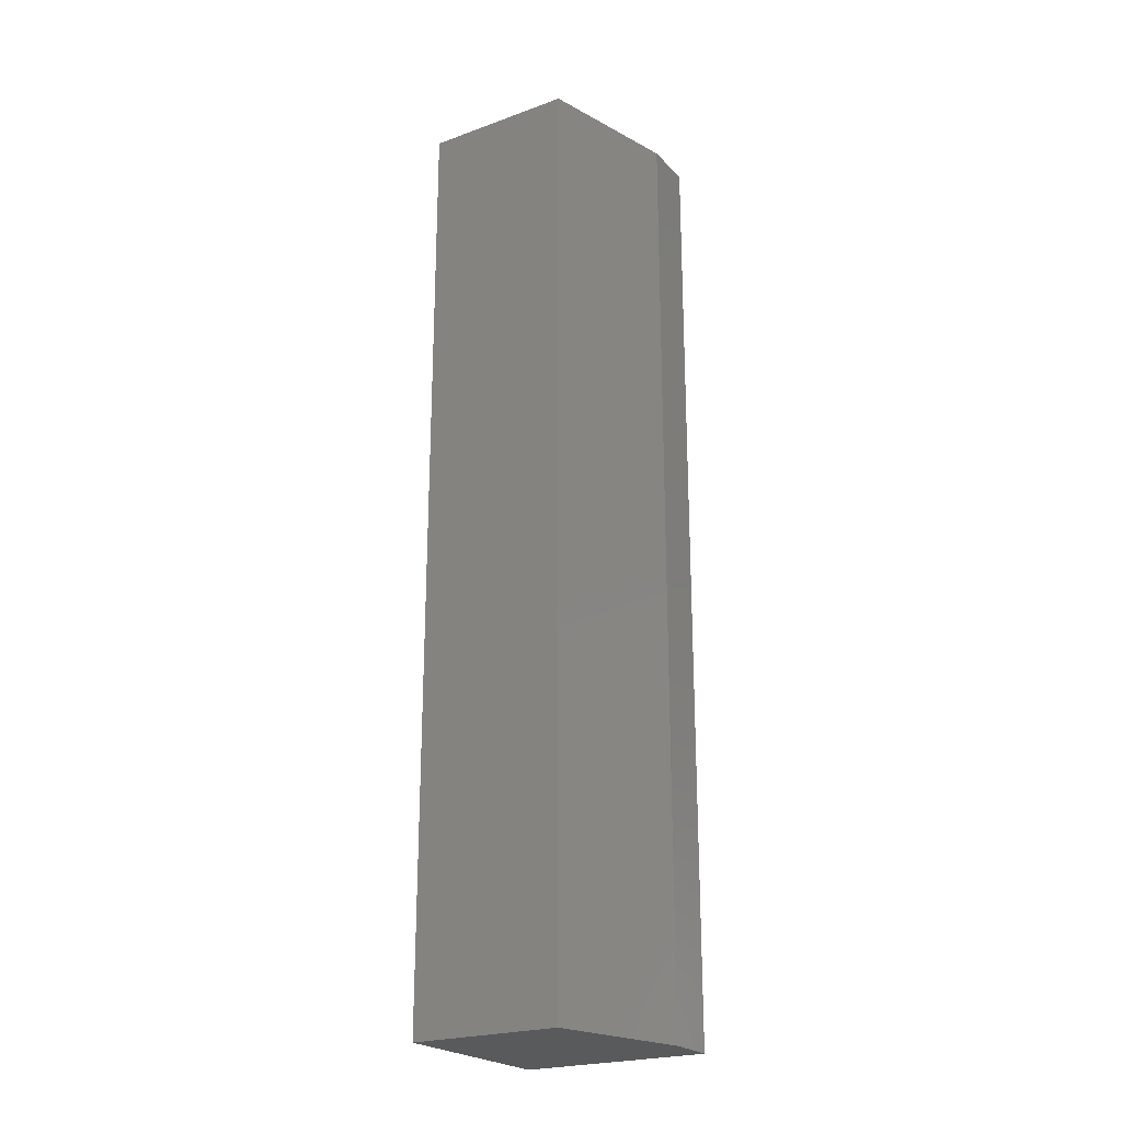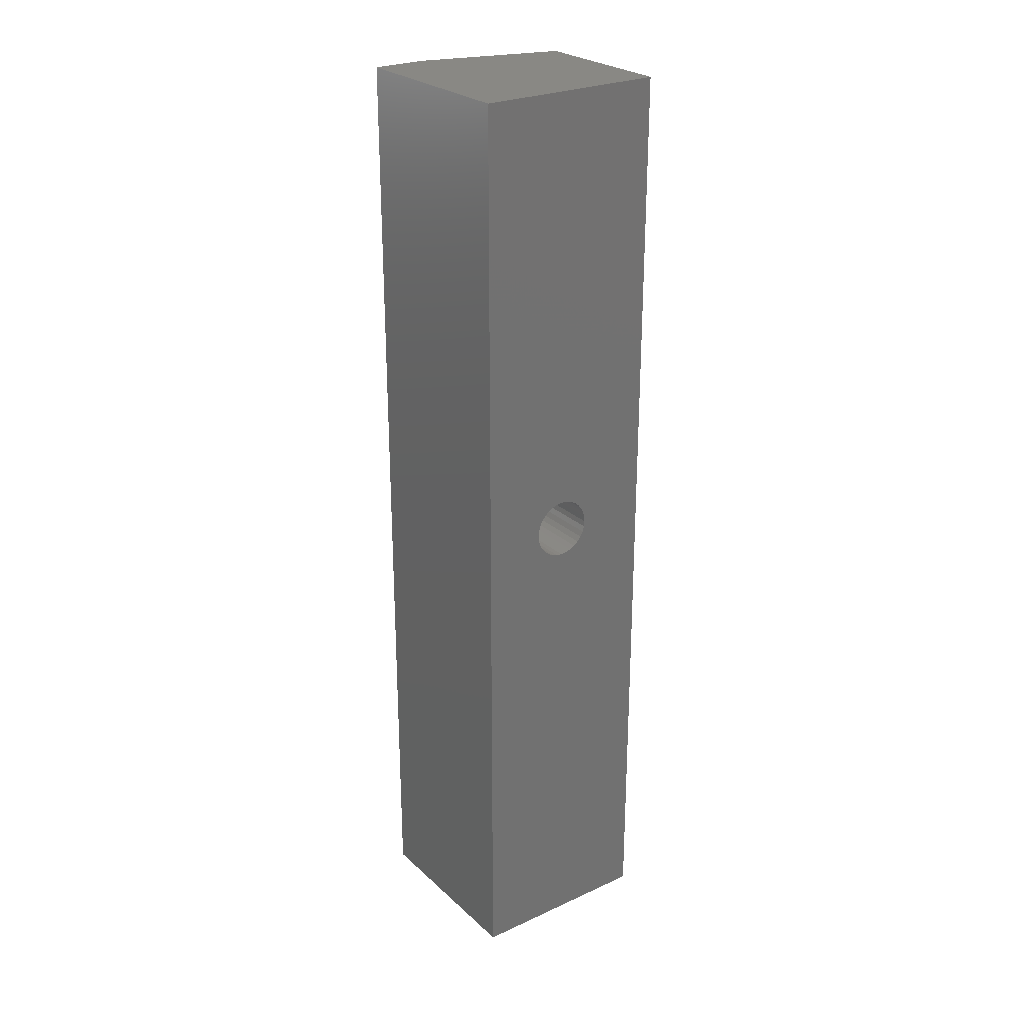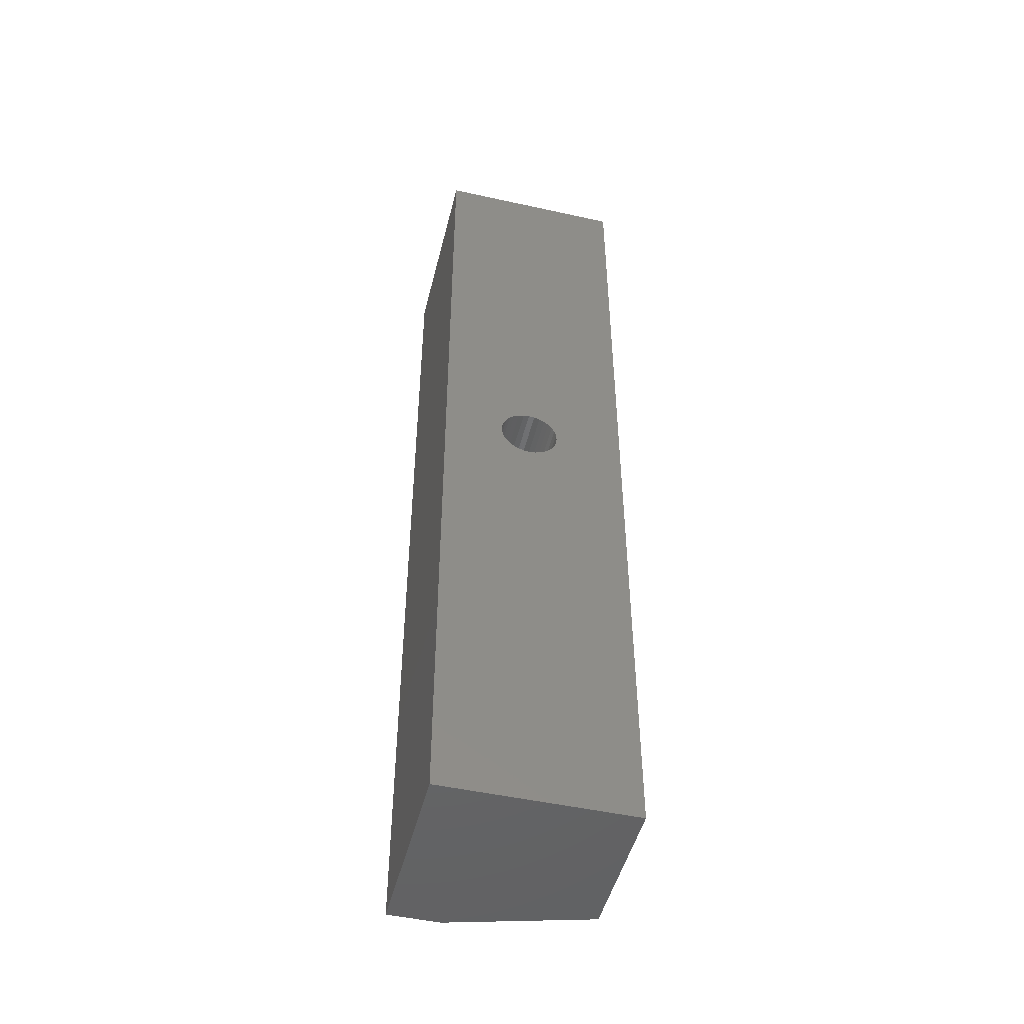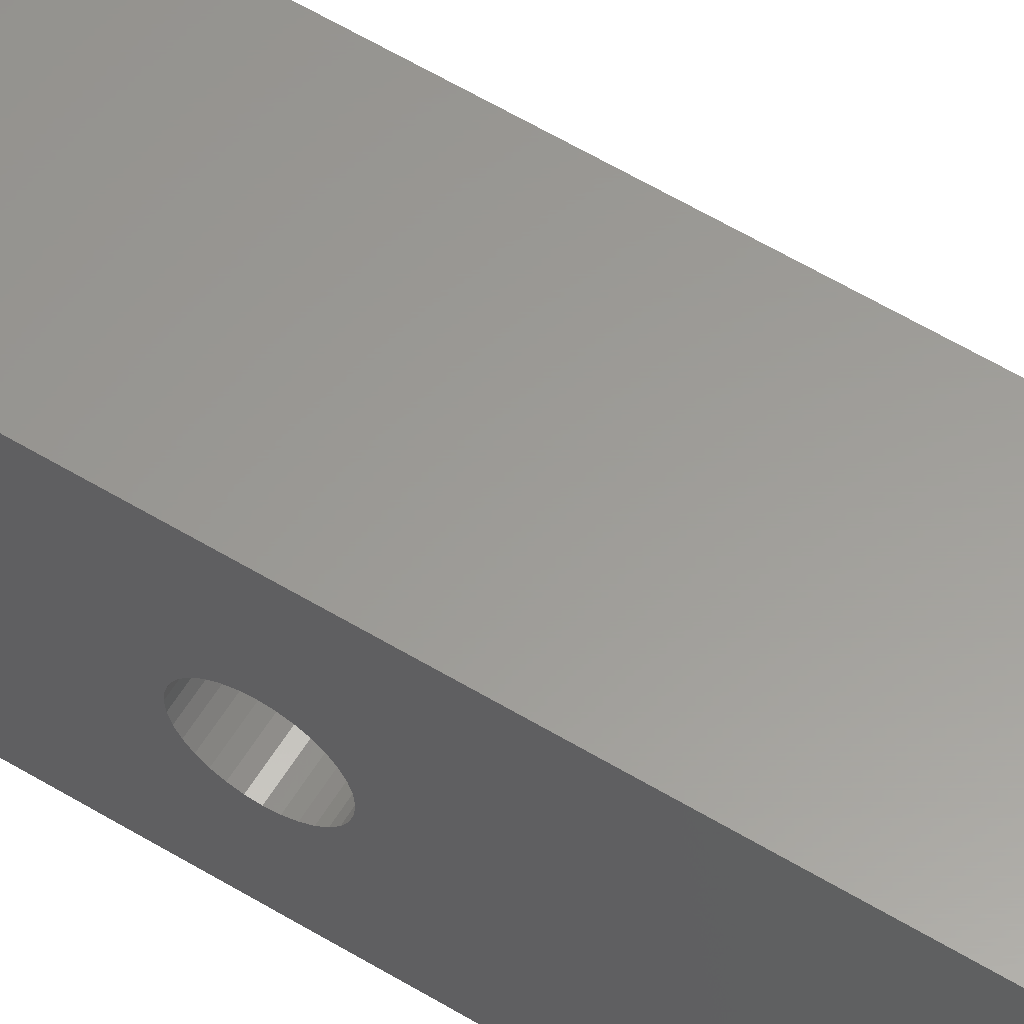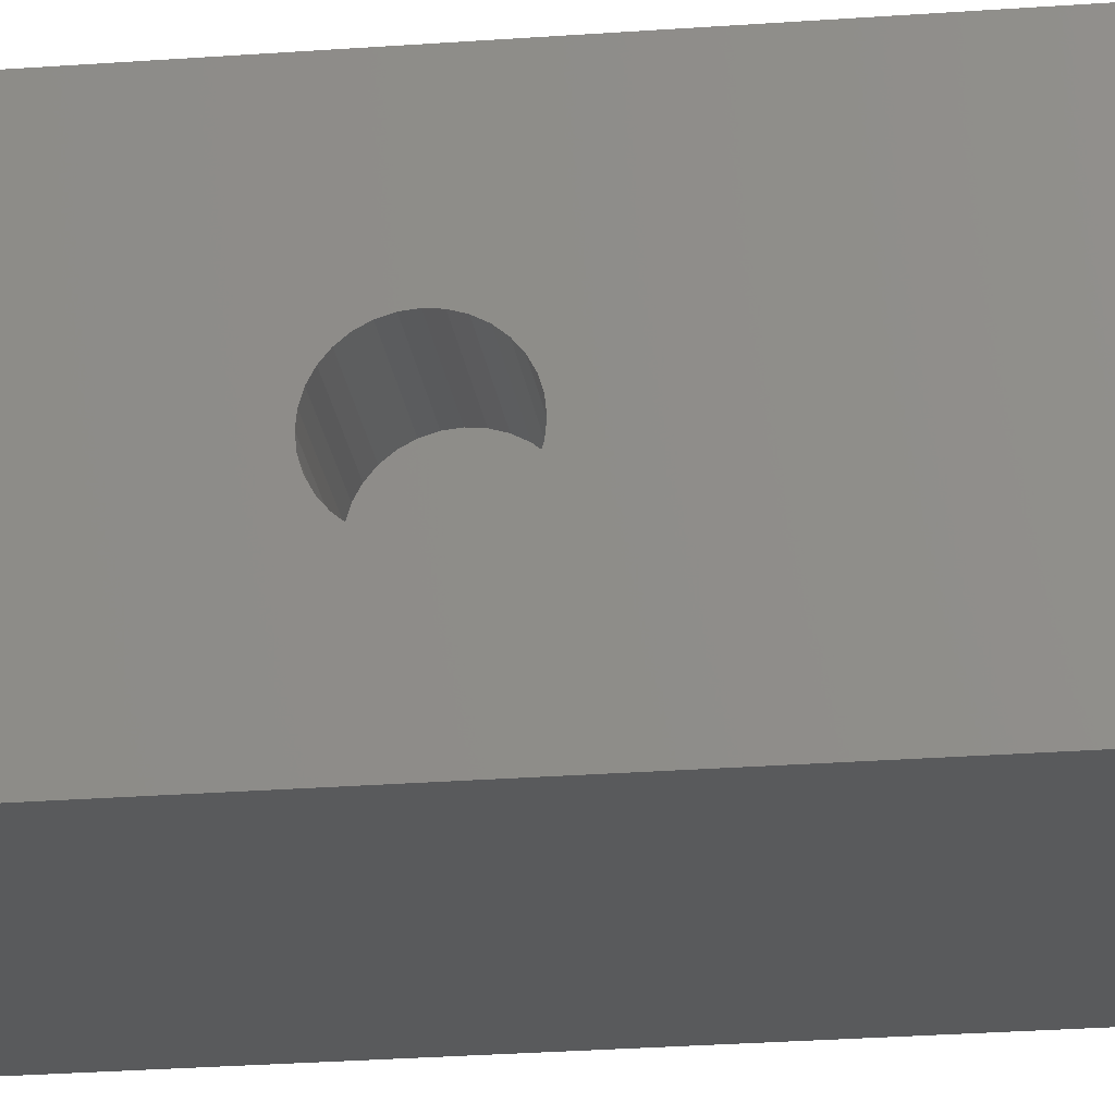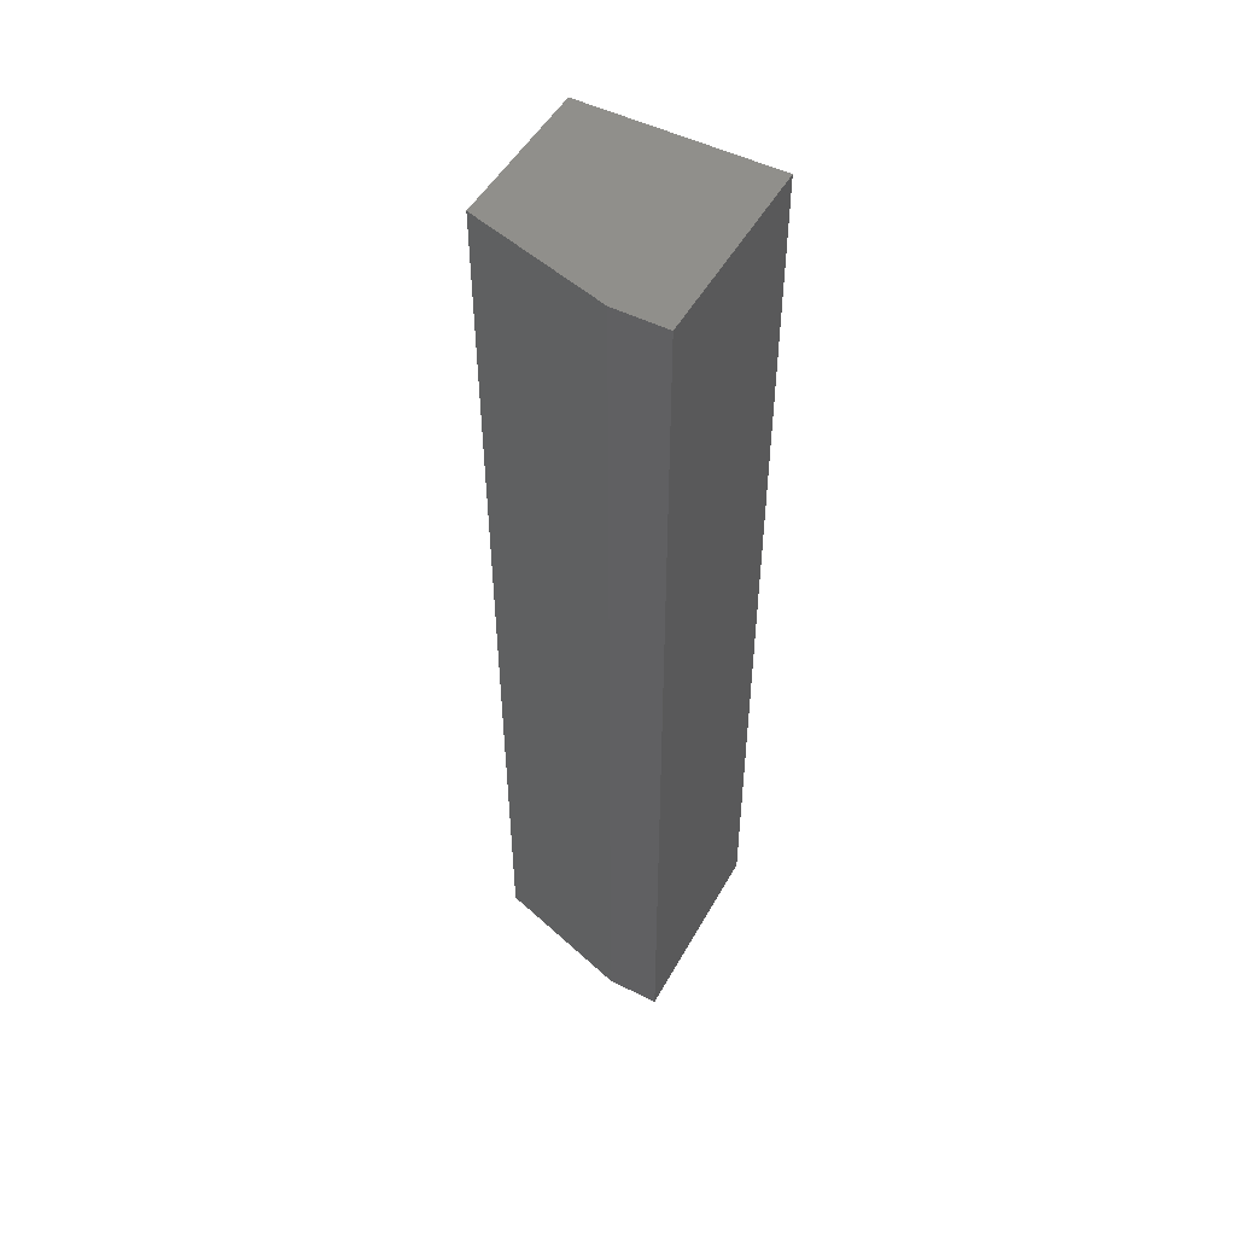
<metadata>
{"format":"stl","ext":"stl","renderer":"f3d","projection":"perspective","resolution":1024,"background":"white","views":[{"elev":-23.1,"azim":-148.4,"up":"+Z"},{"elev":26.1,"azim":54.2,"up":"+Z"},{"elev":-48.4,"azim":76.1,"up":"+Z"},{"elev":60.1,"azim":121.6,"up":"+Y"},{"elev":-22.9,"azim":97.6,"up":"+Y"},{"elev":51.1,"azim":-61.4,"up":"+Z"}]}
</metadata>
<code>
# stl→obj: 74 verts, 144 faces
v 0.02344 0.008059 0.4143
v 0.07903 0.003439 0.4139
v 0.02344 0.003439 0.4139
v 0.07903 -0.001004 0.4125
v 0.02344 -0.001004 0.4125
v 0.07903 -0.005099 0.4103
v 0.02344 -0.005099 0.4103
v 0.07903 -0.008688 0.4074
v 0.02344 -0.008688 0.4074
v 0.07903 -0.01163 0.4038
v 0.02344 -0.01163 0.4038
v 0.07903 -0.01382 0.3997
v 0.02344 -0.01382 0.3997
v 0.07903 -0.01517 0.3952
v 0.02344 -0.01517 0.3952
v 0.07903 -0.01562 0.3906
v 0.02344 -0.01562 0.3906
v 0.07903 0.008059 0.4143
v 0.02344 0.01268 0.4139
v 0.07903 0.01268 0.4139
v 0.02344 0.01712 0.4125
v 0.07903 0.01712 0.4125
v 0.02344 0.02122 0.4103
v 0.07903 0.02122 0.4103
v 0.02344 0.02481 0.4074
v 0.07903 0.02481 0.4074
v 0.02344 0.02775 0.4038
v 0.07903 0.02775 0.4038
v 0.02344 0.02994 0.3997
v 0.07903 0.02994 0.3997
v 0.02344 0.03129 0.3952
v 0.07903 0.03129 0.3952
v 0.02344 0.03174 0.3906
v 0.07903 0.03174 0.3906
v 0.02344 0.008059 0.3669
v 0.07903 0.01268 0.3674
v 0.02344 0.01268 0.3674
v 0.07903 0.01712 0.3687
v 0.02344 0.01712 0.3687
v 0.07903 0.02122 0.3709
v 0.02344 0.02122 0.3709
v 0.07903 0.02481 0.3739
v 0.02344 0.02481 0.3739
v 0.07903 0.02775 0.3775
v 0.02344 0.02775 0.3775
v 0.07903 0.02994 0.3816
v 0.02344 0.02994 0.3816
v 0.07903 0.03129 0.386
v 0.02344 0.03129 0.386
v 0.07903 0.008059 0.3669
v 0.02344 0.003439 0.3674
v 0.07903 0.003439 0.3674
v 0.02344 -0.001004 0.3687
v 0.07903 -0.001004 0.3687
v 0.02344 -0.005099 0.3709
v 0.07903 -0.005099 0.3709
v 0.02344 -0.008688 0.3739
v 0.07903 -0.008688 0.3739
v 0.02344 -0.01163 0.3775
v 0.07903 -0.01163 0.3775
v 0.02344 -0.01382 0.3816
v 0.07903 -0.01382 0.3816
v 0.02344 -0.01517 0.386
v 0.07903 -0.01517 0.386
v 0.07903 -0.0634 0
v 0.07903 0.08684 0
v 0.07903 -0.0634 0.75
v 0.07903 0.08684 0.75
v -0.07122 -0.0634 0.75
v -0.07122 -0.02253 0.75
v -0.03997 0.08684 0.75
v -0.03997 0.08684 0
v -0.07122 -0.02253 0
v -0.07122 -0.0634 0
f 1 2 3
f 3 2 4
f 3 4 5
f 5 4 6
f 5 6 7
f 7 6 8
f 7 8 9
f 9 8 10
f 9 10 11
f 11 10 12
f 11 12 13
f 13 12 14
f 13 14 15
f 15 14 16
f 15 16 17
f 2 1 18
f 18 1 19
f 18 19 20
f 20 19 21
f 20 21 22
f 22 21 23
f 22 23 24
f 24 23 25
f 24 25 26
f 26 25 27
f 26 27 28
f 28 27 29
f 28 29 30
f 30 29 31
f 30 31 32
f 32 31 33
f 32 33 34
f 35 36 37
f 37 36 38
f 37 38 39
f 39 38 40
f 39 40 41
f 41 40 42
f 41 42 43
f 43 42 44
f 43 44 45
f 45 44 46
f 45 46 47
f 47 46 48
f 47 48 49
f 49 48 34
f 49 34 33
f 36 35 50
f 50 35 51
f 50 51 52
f 52 51 53
f 52 53 54
f 54 53 55
f 54 55 56
f 56 55 57
f 56 57 58
f 58 57 59
f 58 59 60
f 60 59 61
f 60 61 62
f 62 61 63
f 62 63 64
f 64 63 17
f 64 17 16
f 65 66 50
f 65 50 52
f 65 52 54
f 65 54 56
f 65 56 58
f 65 58 60
f 65 60 62
f 65 62 64
f 65 64 16
f 67 65 16
f 67 16 14
f 67 14 12
f 67 12 10
f 67 10 8
f 67 8 6
f 67 6 4
f 67 4 2
f 67 2 18
f 67 18 68
f 66 34 48
f 66 48 46
f 66 46 44
f 66 44 42
f 66 42 40
f 66 40 38
f 66 38 36
f 66 36 50
f 68 18 20
f 68 20 22
f 68 22 24
f 68 24 26
f 68 26 28
f 68 28 30
f 68 30 32
f 68 32 34
f 68 34 66
f 1 3 5
f 19 1 5
f 19 5 21
f 21 5 7
f 21 7 23
f 23 7 9
f 23 9 25
f 25 9 11
f 25 11 27
f 27 11 13
f 27 13 29
f 29 13 15
f 29 15 31
f 49 61 47
f 47 61 59
f 47 59 45
f 45 59 57
f 45 57 43
f 43 57 55
f 43 55 41
f 41 55 53
f 41 53 39
f 39 53 51
f 39 51 35
f 39 35 37
f 31 15 33
f 33 15 17
f 33 17 49
f 49 17 63
f 49 63 61
f 69 67 70
f 70 67 68
f 70 68 71
f 72 66 73
f 73 66 65
f 73 65 74
f 73 74 70
f 70 74 69
f 66 72 68
f 68 72 71
f 71 72 70
f 70 72 73
f 74 65 69
f 69 65 67

</code>
